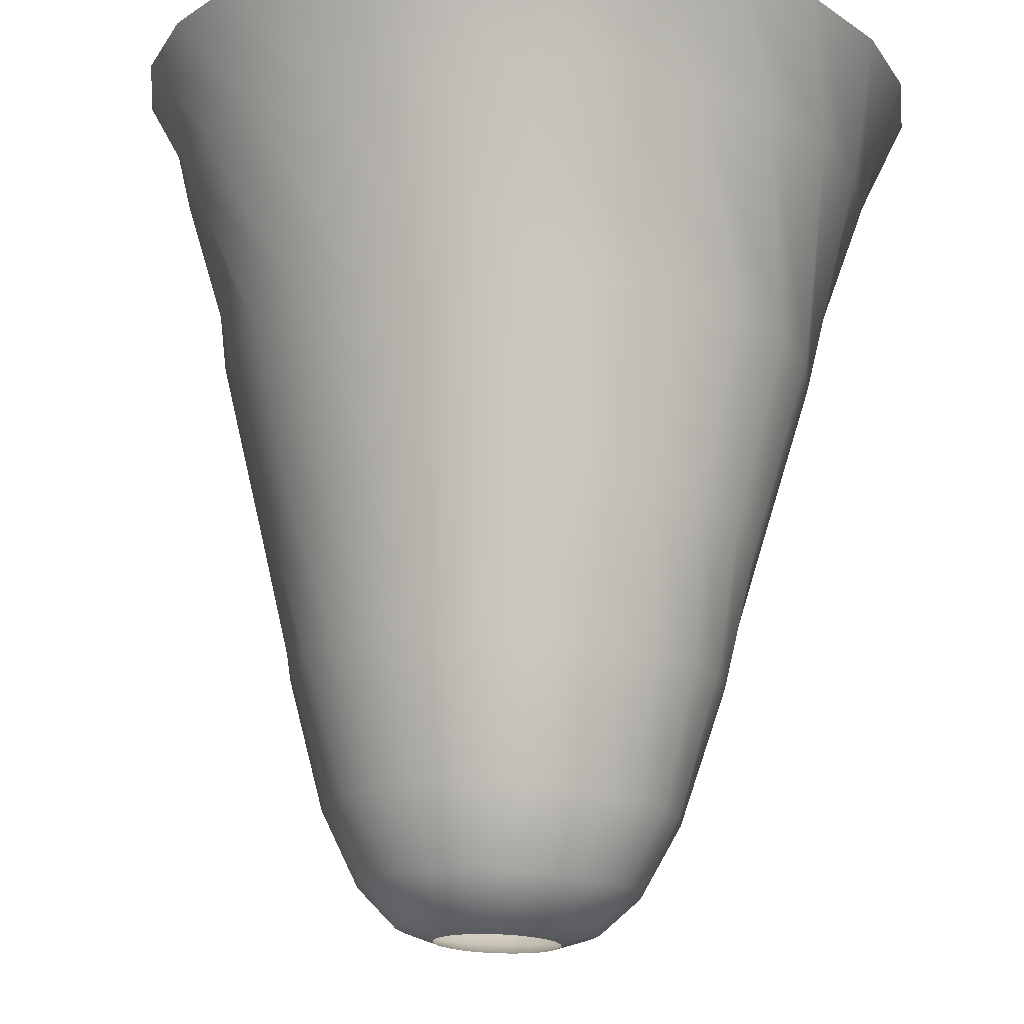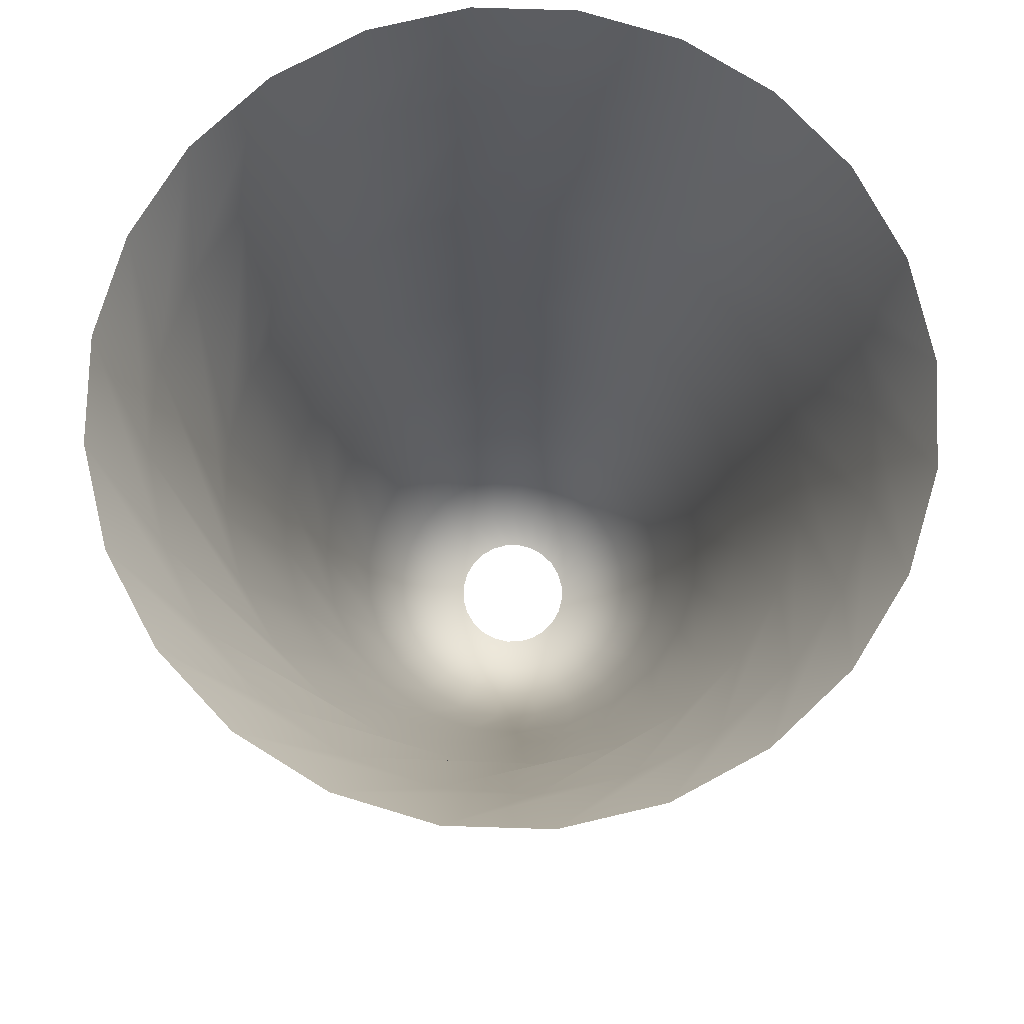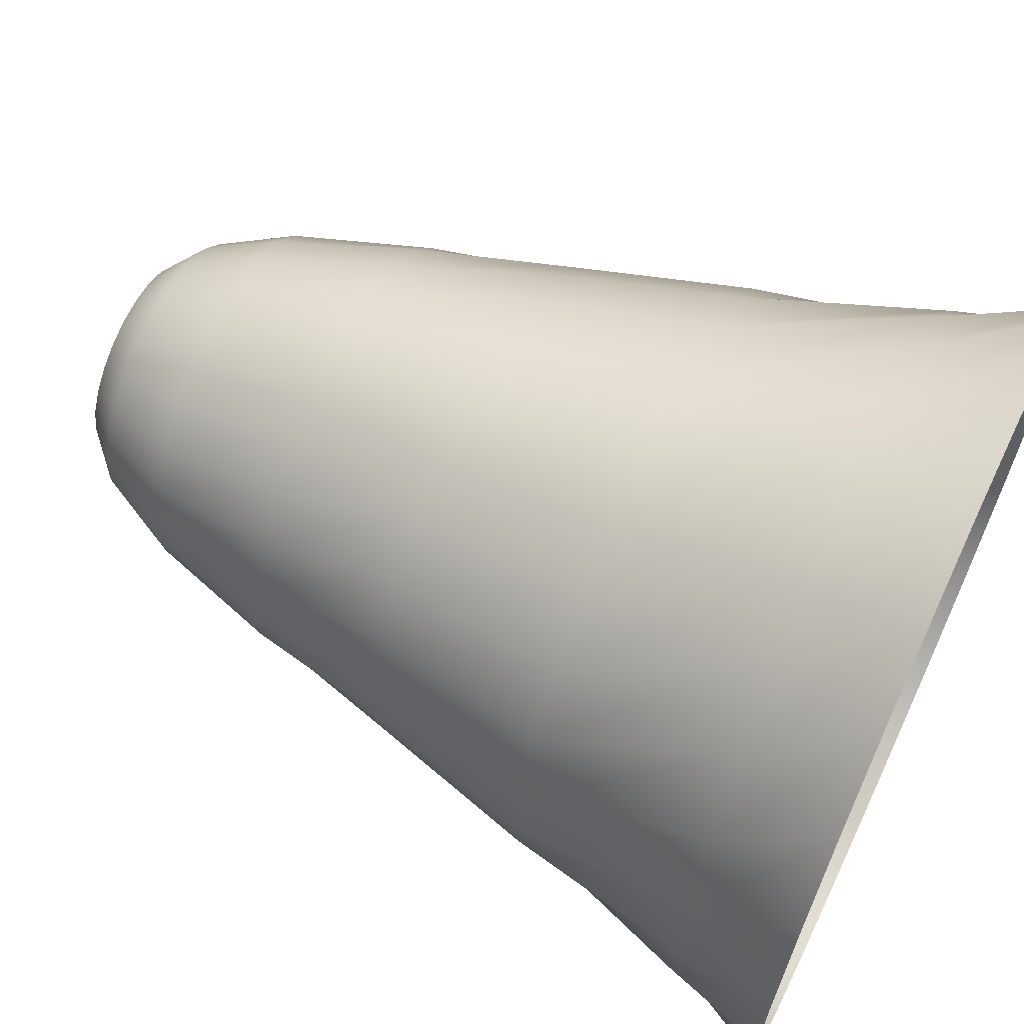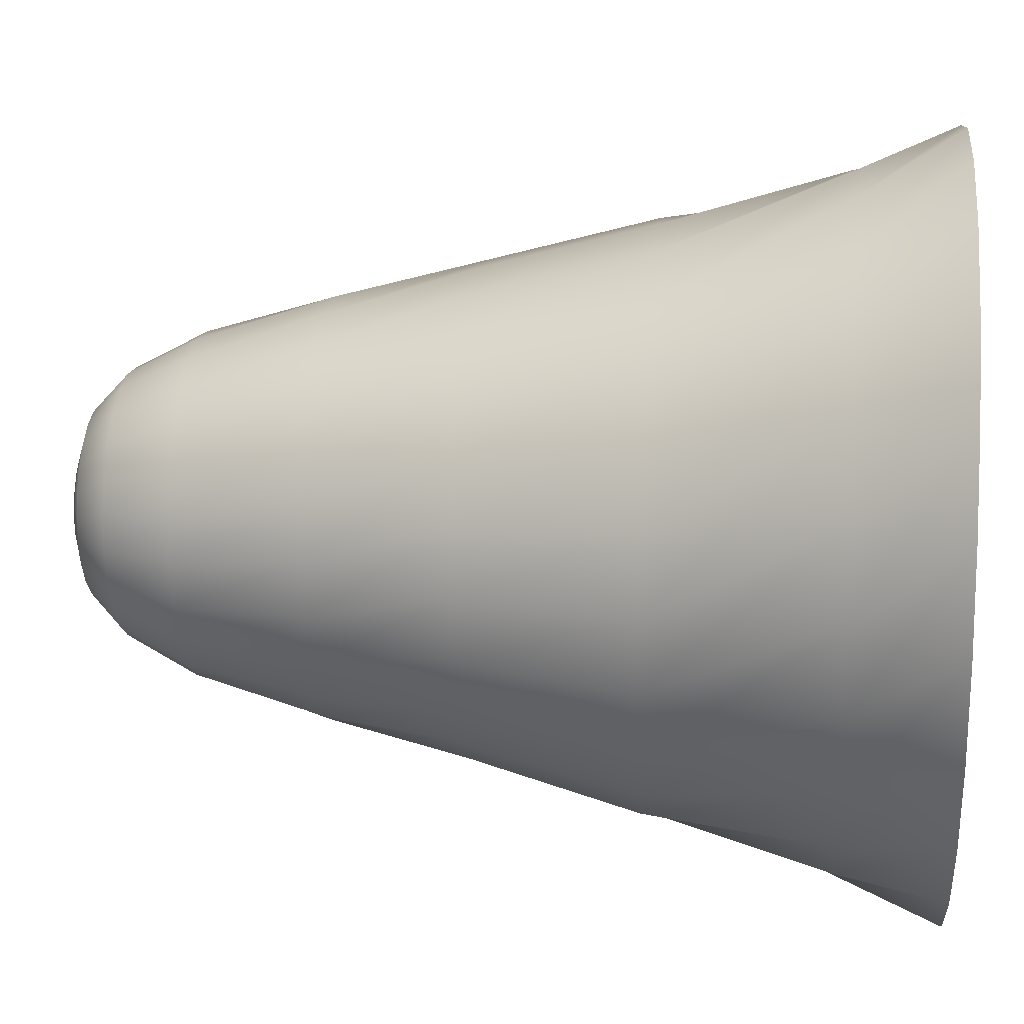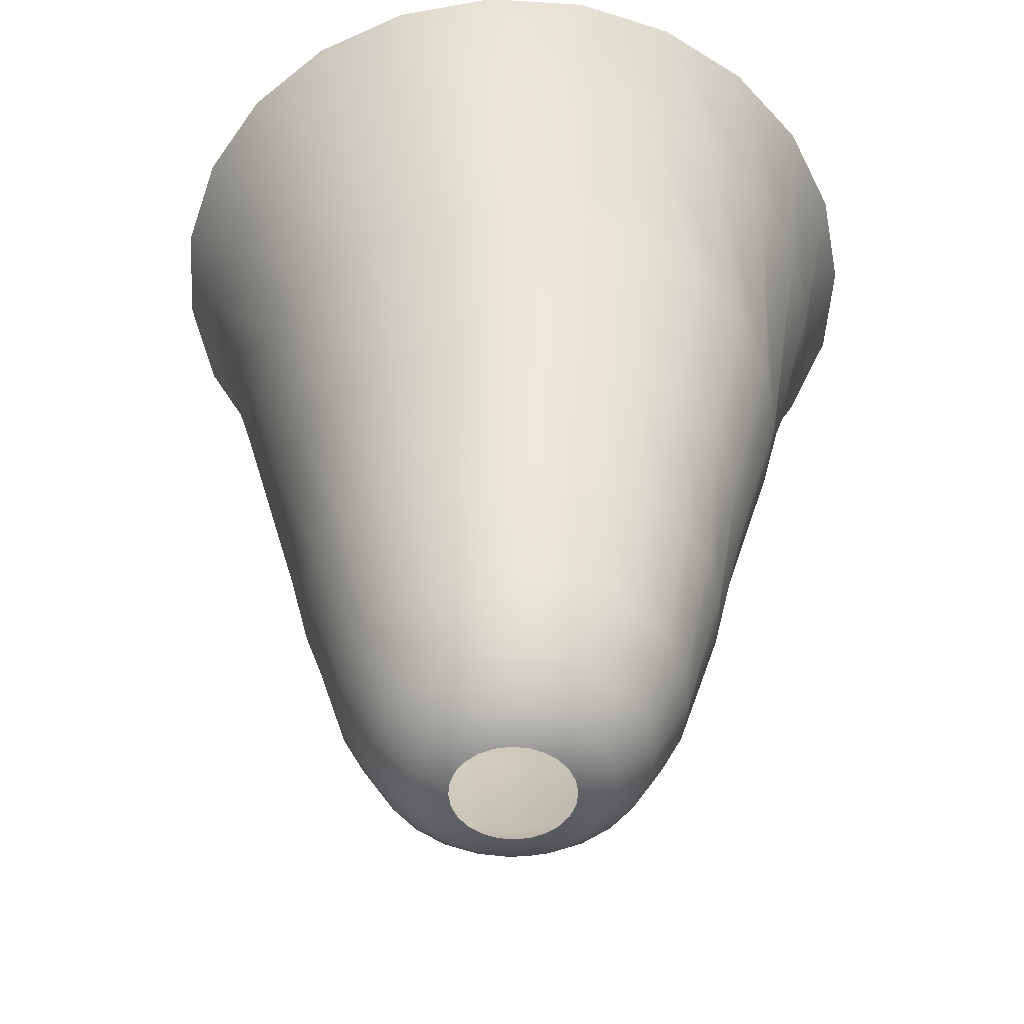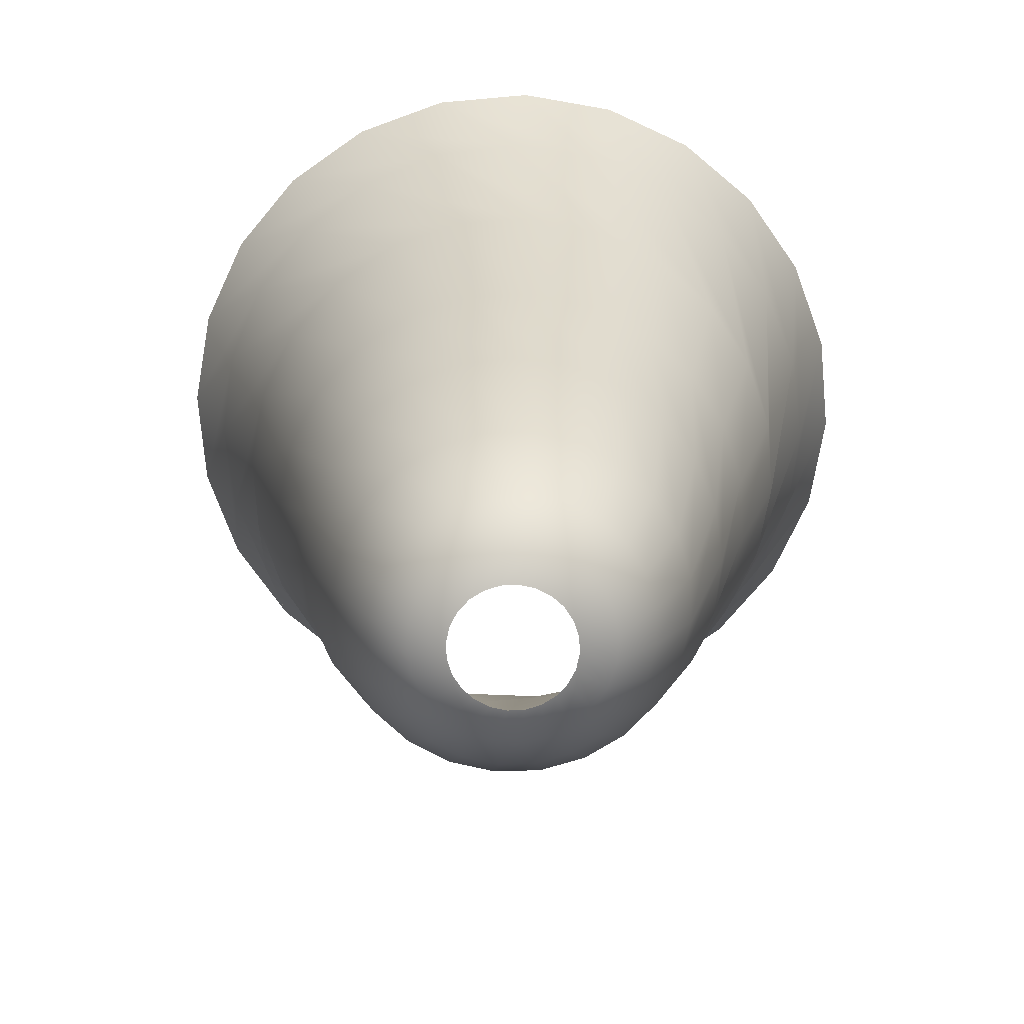
<metadata>
{"format":"obj","ext":"obj","renderer":"f3d","projection":"perspective","resolution":1024,"background":"white","views":[{"elev":72.9,"azim":-178.1,"up":"+Y"},{"elev":76.5,"azim":-51.5,"up":"+Z"},{"elev":65.5,"azim":-64.9,"up":"+Y"},{"elev":17.9,"azim":-84.3,"up":"+Y"},{"elev":-51.6,"azim":-72.2,"up":"+Z"},{"elev":-73.0,"azim":-48.2,"up":"+Z"}]}
</metadata>
<code>
g UI_WarpWipeSpiral_02
v 7.835 0.05683 3.683
v 7.583 -1.97 3.683
v 6.589 0.2087 -0.8906
v 6.318 1.905 -0.8994
v 6.412 -1.5 -0.8817
v 6.815 -3.862 3.683
v 5.799 -3.104 -0.8733
v 5.584 -5.491 3.683
v 4.791 -4.495 -0.8661
v 3.973 -6.746 3.683
v 3.458 -5.577 -0.8604
v 2.092 -7.541 3.683
v 1.89 -6.278 -0.8566
v 0.06936 -7.822 3.683
v 0.1941 -6.549 -0.8552
v -1.957 -7.57 3.683
v -1.514 -6.372 -0.856
v -3.849 -6.802 3.683
v -3.119 -5.759 -0.8591
v -5.478 -5.571 3.683
v -4.509 -4.751 -0.8643
v -6.733 -3.96 3.683
v -5.592 -3.418 -0.8711
v -7.528 -2.079 3.683
v -6.293 -1.85 -0.8793
v -7.809 -0.05683 3.683
v -6.564 -0.1538 -0.8881
v -7.558 1.97 3.683
v -6.387 1.554 -0.897
v -6.79 3.862 3.683
v -5.773 3.159 -0.9053
v -5.559 5.491 3.683
v -4.766 4.55 -0.9126
v -3.948 6.746 3.683
v -1.794 -5.357 -4.713
v -0.3468 -5.639 -4.711
v 1.124 -5.537 -4.71
v 2.519 -5.057 -4.712
v 3.742 -4.233 -4.716
v 4.71 -3.121 -4.721
v 5.357 -1.796 -4.727
v 5.639 -0.3481 -4.734
v 5.537 1.123 -4.742
v 5.057 2.517 -4.75
v 4.233 3.74 -4.756
v 5.618 3.473 -0.9075
v 7.553 2.079 3.683
v 6.758 3.96 3.683
v 4.535 4.806 -0.9144
v 5.503 5.571 3.683
v 3.144 5.813 -0.9196
v 3.874 6.802 3.683
v 1.54 6.427 -0.9227
v 1.982 7.57 3.683
v -0.1685 6.604 -0.9235
v -0.0443 7.822 3.683
v -1.864 6.333 -0.922
v -2.067 7.541 3.683
v -3.432 5.632 -0.9183
v -3.948 6.746 3.683
v -4.766 4.55 -0.9126
v -4.709 3.119 -4.759
v -3.741 4.232 -4.764
v -2.518 5.056 -4.767
v -1.123 5.535 -4.769
v 0.3478 5.637 -4.769
v 1.795 5.355 -4.766
v -4.077 2.101 -8.244
v -3.389 3.085 -8.248
v -2.47 3.858 -8.251
v -1.383 4.366 -8.252
v -0.2006 4.576 -8.252
v 0.9956 4.473 -8.25
v 3.12 4.708 -4.762
v 2.124 4.064 -8.247
v 3.109 3.376 -8.242
v 3.881 2.457 -8.237
v 4.39 1.37 -8.231
v 4.6 0.1874 -8.224
v 4.496 -1.009 -8.218
v 4.087 -2.137 -8.213
v 3.399 -3.122 -8.209
v 2.481 -3.894 -8.206
v 1.393 -4.403 -8.205
v 0.2108 -4.613 -8.205
v -0.9853 -4.51 -8.207
v -3.119 -4.71 -4.717
v -4.232 -3.742 -4.723
v -5.056 -2.519 -4.73
v -5.536 -1.125 -4.737
v -5.638 0.3464 -4.745
v -5.356 1.794 -4.752
v -4.709 3.119 -4.759
v -2.114 -4.1 -8.21
v -3.098 -3.413 -8.215
v -3.871 -2.494 -8.22
v -4.38 -1.406 -8.227
v -4.589 -0.224 -8.233
v -4.486 0.9721 -8.239
v -4.077 2.101 -8.244
v -1.65 -3.223 -10.14
v -0.7662 -3.543 -10.13
v 0.17 -3.623 -10.13
v 1.095 -3.459 -10.13
v 1.946 -3.06 -10.13
v 2.665 -2.455 -10.13
v 3.203 -1.684 -10.13
v 3.522 -0.8002 -10.14
v 3.603 0.136 -10.14
v 3.438 1.061 -10.15
v 3.039 1.912 -10.15
v 2.434 2.631 -10.16
v 1.663 3.168 -10.16
v 0.7795 3.488 -10.17
v -0.1568 3.569 -10.17
v -1.082 3.404 -10.17
v -1.933 3.005 -10.17
v -2.652 2.4 -10.17
v -3.189 1.629 -10.17
v -2.071 1.535 -11.11
v -1.594 2.02 -11.11
v -1.008 2.365 -11.11
v -0.3532 2.546 -11.11
v 0.3265 2.552 -11.11
v 0.9846 2.382 -11.11
v 1.576 2.047 -11.11
v 2.061 1.57 -11.1
v 2.406 0.9845 -11.1
v 2.587 0.3294 -11.1
v 2.593 -0.3503 -11.1
v 2.423 -1.008 -11.09
v 2.088 -1.6 -11.09
v 1.611 -2.085 -11.09
v 1.025 -2.43 -11.09
v 0.3703 -2.611 -11.09
v -0.3095 -2.617 -11.09
v -0.9675 -2.446 -11.09
v -1.559 -2.112 -11.09
v -2.421 -2.686 -10.14
v -3.026 -1.967 -10.15
v -3.425 -1.116 -10.15
v -3.589 -0.1909 -10.16
v -3.509 0.7454 -10.16
v -3.189 1.629 -10.17
v -2.044 -1.635 -11.09
v -2.389 -1.049 -11.1
v -2.57 -0.3941 -11.1
v -2.576 0.2856 -11.1
v -2.406 0.9437 -11.1
v -2.071 1.535 -11.11
v -1.557 -0.501 -11.44
v -1.383 -0.8904 -11.44
v -1.114 -1.221 -11.44
v -0.7683 -1.472 -11.44
v -0.3697 -1.624 -11.44
v 0.05473 -1.667 -11.44
v 0.476 -1.6 -11.44
v 0.8654 -1.425 -11.44
v 1.196 -1.156 -11.44
v 1.447 -0.8107 -11.43
v 1.599 -0.412 -11.43
v 1.642 0.01235 -11.43
v 1.575 0.4336 -11.43
v 1.4 0.823 -11.42
v 1.131 1.154 -11.42
v 0.7856 1.404 -11.42
v 0.387 1.556 -11.42
v -0.03743 1.6 -11.42
v -0.4587 1.532 -11.42
v -0.8481 1.358 -11.43
v 8.768 -2.806 8.591
v 7.743 -4.977 8.591
v 6.192 -6.808 8.591
v 4.219 -8.175 8.591
v 1.96 -8.986 8.591
v -0.4322 -9.183 8.591
v -2.794 -8.755 8.591
v -4.964 -7.731 8.591
v -6.796 -6.179 8.591
v -8.163 -4.207 8.591
v -8.973 -1.947 8.591
v -9.171 0.4447 8.591
v -8.743 2.806 8.591
v -7.718 4.977 8.591
v -6.167 6.808 8.591
v -4.194 8.175 8.591
v -1.935 8.986 8.591
v -10.37 0.1406 11.38
v -9.98 2.823 11.38
v -8.909 5.313 11.38
v -7.23 7.441 11.38
v -5.057 9.062 11.38
v -2.539 10.07 11.38
v 0.1532 10.38 11.38
v -10.05 -2.551 11.38
v -9.049 -5.069 11.38
v -7.428 -7.242 11.38
v -5.301 -8.921 11.38
v -2.811 -9.992 11.38
v -0.1281 -10.38 11.38
v 2.564 -10.07 11.38
v 5.082 -9.062 11.38
v 7.255 -7.441 11.38
v 8.934 -5.313 11.38
v 9.196 -0.4447 8.591
v 8.998 1.947 8.591
v 8.188 4.207 8.591
v 6.821 6.179 8.591
v 4.989 7.731 8.591
v 2.819 8.755 8.591
v 0.4572 9.183 8.591
v -1.935 8.986 8.591
v 2.836 9.992 11.38
v 0.1532 10.38 11.38
v 5.326 8.921 11.38
v 7.454 7.242 11.38
v 9.074 5.069 11.38
v 10.08 2.551 11.38
v 10.4 -0.1406 11.38
v 10 -2.823 11.38
v -1.625 -0.07976 -11.44
v -1.581 0.3446 -11.43
v -1.429 0.7433 -11.43
v -1.179 1.089 -11.43
v -0.8481 1.358 -11.43
g UI_WarpWipeSpiral_02_0
f 3 2 1
f 4 3 1
f 3 5 2
f 5 6 2
f 5 7 6
f 7 8 6
f 7 9 8
f 9 10 8
f 9 11 10
f 11 12 10
f 11 13 12
f 13 14 12
f 13 15 14
f 15 16 14
f 15 17 16
f 17 18 16
f 17 19 18
f 19 20 18
f 19 21 20
f 21 22 20
f 21 23 22
f 23 24 22
f 23 25 24
f 25 26 24
f 25 27 26
f 27 28 26
f 27 29 28
f 29 30 28
f 29 31 30
f 31 32 30
f 31 33 32
f 33 34 32
f 19 35 21
f 36 35 19
f 17 36 19
f 37 36 17
f 15 37 17
f 38 37 15
f 13 38 15
f 39 38 13
f 11 39 13
f 40 39 11
f 9 40 11
f 41 40 9
f 7 41 9
f 42 41 7
f 5 42 7
f 43 42 5
f 3 43 5
f 44 43 3
f 4 44 3
f 45 44 4
f 46 45 4
f 46 4 47
f 46 47 48
f 49 46 48
f 49 48 50
f 51 49 50
f 51 50 52
f 53 51 52
f 53 52 54
f 55 53 54
f 55 54 56
f 57 55 56
f 57 56 58
f 59 57 58
f 59 58 60
f 61 59 60
f 61 62 59
f 62 63 59
f 59 63 57
f 63 64 57
f 57 64 55
f 64 65 55
f 55 65 53
f 65 66 53
f 53 66 51
f 66 67 51
f 62 68 63
f 68 69 63
f 63 69 64
f 69 70 64
f 64 70 65
f 70 71 65
f 65 71 66
f 71 72 66
f 66 72 67
f 72 73 67
f 67 73 74
f 67 74 49
f 51 67 49
f 49 74 46
f 74 45 46
f 73 75 74
f 74 75 45
f 75 76 45
f 45 76 44
f 76 77 44
f 44 77 43
f 77 78 43
f 43 78 42
f 78 79 42
f 42 79 41
f 79 80 41
f 41 80 40
f 80 81 40
f 40 81 39
f 81 82 39
f 39 82 38
f 82 83 38
f 38 83 37
f 83 84 37
f 37 84 36
f 84 85 36
f 36 85 35
f 85 86 35
f 35 86 87
f 35 87 21
f 21 87 23
f 87 88 23
f 23 88 25
f 88 89 25
f 25 89 27
f 89 90 27
f 27 90 29
f 90 91 29
f 29 91 31
f 91 92 31
f 31 92 33
f 92 93 33
f 86 94 87
f 87 94 88
f 94 95 88
f 88 95 89
f 95 96 89
f 89 96 90
f 96 97 90
f 90 97 91
f 97 98 91
f 91 98 92
f 98 99 92
f 92 99 93
f 99 100 93
f 94 101 95
f 102 101 94
f 86 102 94
f 103 102 86
f 85 103 86
f 104 103 85
f 84 104 85
f 105 104 84
f 83 105 84
f 106 105 83
f 82 106 83
f 107 106 82
f 81 107 82
f 108 107 81
f 80 108 81
f 109 108 80
f 79 109 80
f 110 109 79
f 78 110 79
f 111 110 78
f 77 111 78
f 112 111 77
f 76 112 77
f 113 112 76
f 75 113 76
f 114 113 75
f 73 114 75
f 115 114 73
f 72 115 73
f 116 115 72
f 71 116 72
f 117 116 71
f 70 117 71
f 118 117 70
f 69 118 70
f 119 118 69
f 68 119 69
f 119 120 118
f 120 121 118
f 118 121 117
f 121 122 117
f 117 122 116
f 122 123 116
f 116 123 115
f 123 124 115
f 115 124 114
f 124 125 114
f 114 125 113
f 125 126 113
f 113 126 112
f 126 127 112
f 112 127 111
f 127 128 111
f 111 128 110
f 128 129 110
f 110 129 109
f 129 130 109
f 109 130 108
f 130 131 108
f 108 131 107
f 131 132 107
f 107 132 106
f 132 133 106
f 106 133 105
f 133 134 105
f 105 134 104
f 134 135 104
f 104 135 103
f 135 136 103
f 103 136 102
f 136 137 102
f 102 137 101
f 137 138 101
f 101 138 139
f 101 139 95
f 95 139 96
f 139 140 96
f 96 140 97
f 140 141 97
f 97 141 98
f 141 142 98
f 98 142 99
f 142 143 99
f 99 143 100
f 143 144 100
f 138 145 139
f 139 145 140
f 145 146 140
f 140 146 141
f 146 147 141
f 141 147 142
f 147 148 142
f 142 148 143
f 148 149 143
f 143 149 144
f 149 150 144
f 145 151 146
f 152 151 145
f 138 152 145
f 153 152 138
f 137 153 138
f 154 153 137
f 136 154 137
f 155 154 136
f 135 155 136
f 156 155 135
f 134 156 135
f 157 156 134
f 133 157 134
f 158 157 133
f 132 158 133
f 159 158 132
f 131 159 132
f 160 159 131
f 130 160 131
f 161 160 130
f 129 161 130
f 162 161 129
f 128 162 129
f 163 162 128
f 127 163 128
f 164 163 127
f 126 164 127
f 165 164 126
f 125 165 126
f 166 165 125
f 124 166 125
f 167 166 124
f 123 167 124
f 168 167 123
f 122 168 123
f 169 168 122
f 121 169 122
f 170 169 121
f 120 170 121
f 4 1 47
f 1 171 47
f 172 171 1
f 2 172 1
f 173 172 2
f 6 173 2
f 174 173 6
f 8 174 6
f 175 174 8
f 10 175 8
f 176 175 10
f 12 176 10
f 177 176 12
f 14 177 12
f 178 177 14
f 16 178 14
f 179 178 16
f 18 179 16
f 180 179 18
f 20 180 18
f 181 180 20
f 22 181 20
f 182 181 22
f 24 182 22
f 183 182 24
f 26 183 24
f 184 183 26
f 28 184 26
f 185 184 28
f 30 185 28
f 186 185 30
f 32 186 30
f 187 186 32
f 34 187 32
f 181 188 180
f 189 188 181
f 182 189 181
f 190 189 182
f 183 190 182
f 191 190 183
f 184 191 183
f 192 191 184
f 185 192 184
f 193 192 185
f 186 193 185
f 194 193 186
f 187 194 186
f 188 195 180
f 180 195 179
f 195 196 179
f 179 196 178
f 196 197 178
f 178 197 177
f 197 198 177
f 177 198 176
f 198 199 176
f 176 199 175
f 199 200 175
f 175 200 174
f 200 201 174
f 174 201 173
f 201 202 173
f 173 202 172
f 202 203 172
f 172 203 171
f 203 204 171
f 171 204 205
f 171 205 47
f 47 205 48
f 205 206 48
f 48 206 50
f 206 207 50
f 50 207 52
f 207 208 52
f 52 208 54
f 208 209 54
f 54 209 56
f 209 210 56
f 56 210 58
f 210 211 58
f 58 211 60
f 211 212 60
f 211 213 212
f 213 214 212
f 215 213 211
f 210 215 211
f 216 215 210
f 209 216 210
f 217 216 209
f 208 217 209
f 218 217 208
f 207 218 208
f 219 218 207
f 206 219 207
f 220 219 206
f 205 220 206
f 204 220 205
f 151 221 146
f 146 221 147
f 221 222 147
f 147 222 148
f 222 223 148
f 148 223 149
f 223 224 149
f 149 224 150
f 224 225 150

</code>
